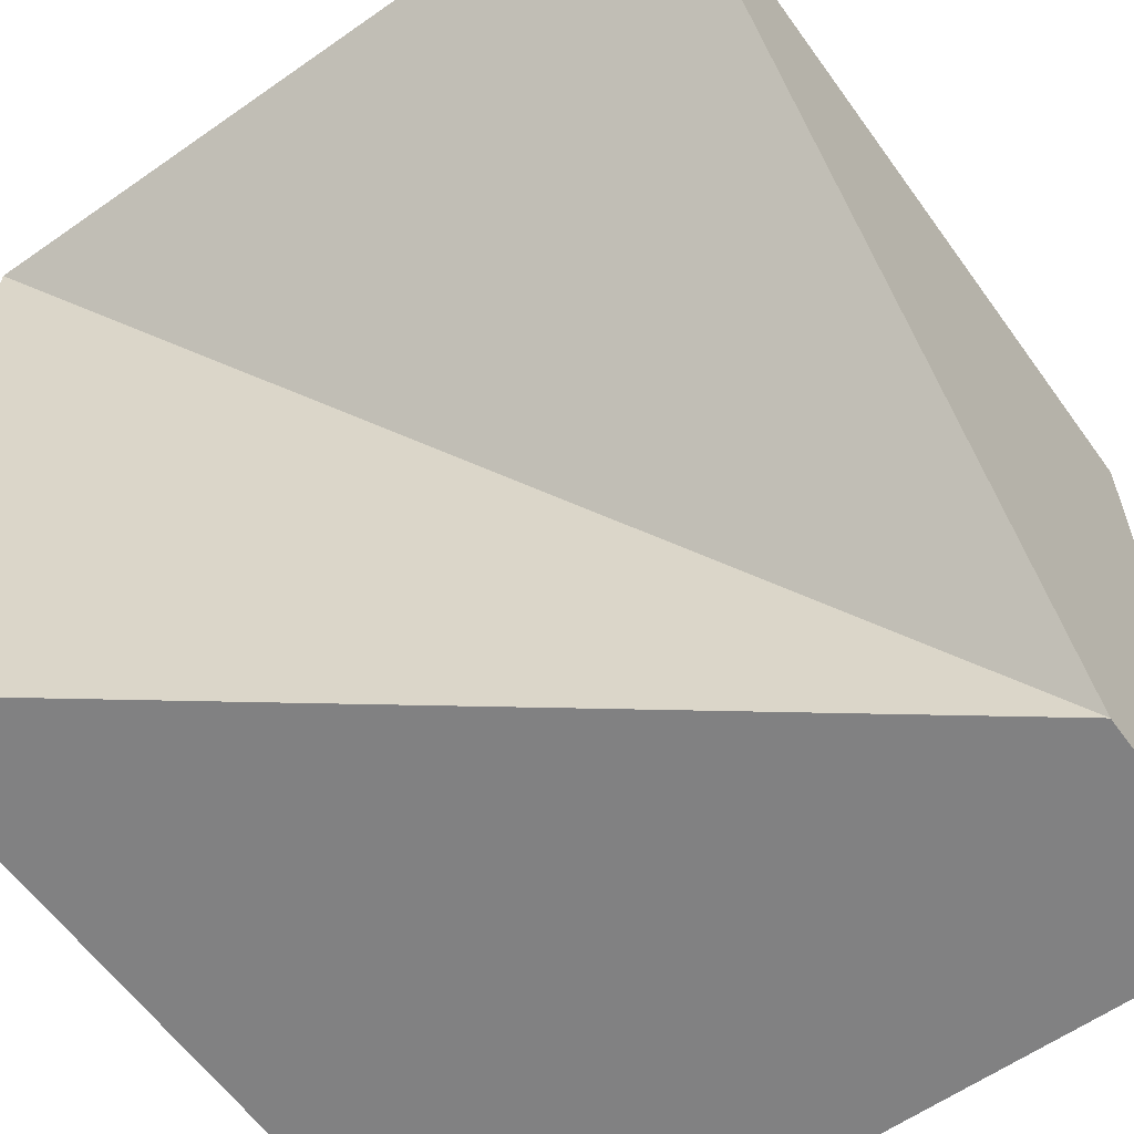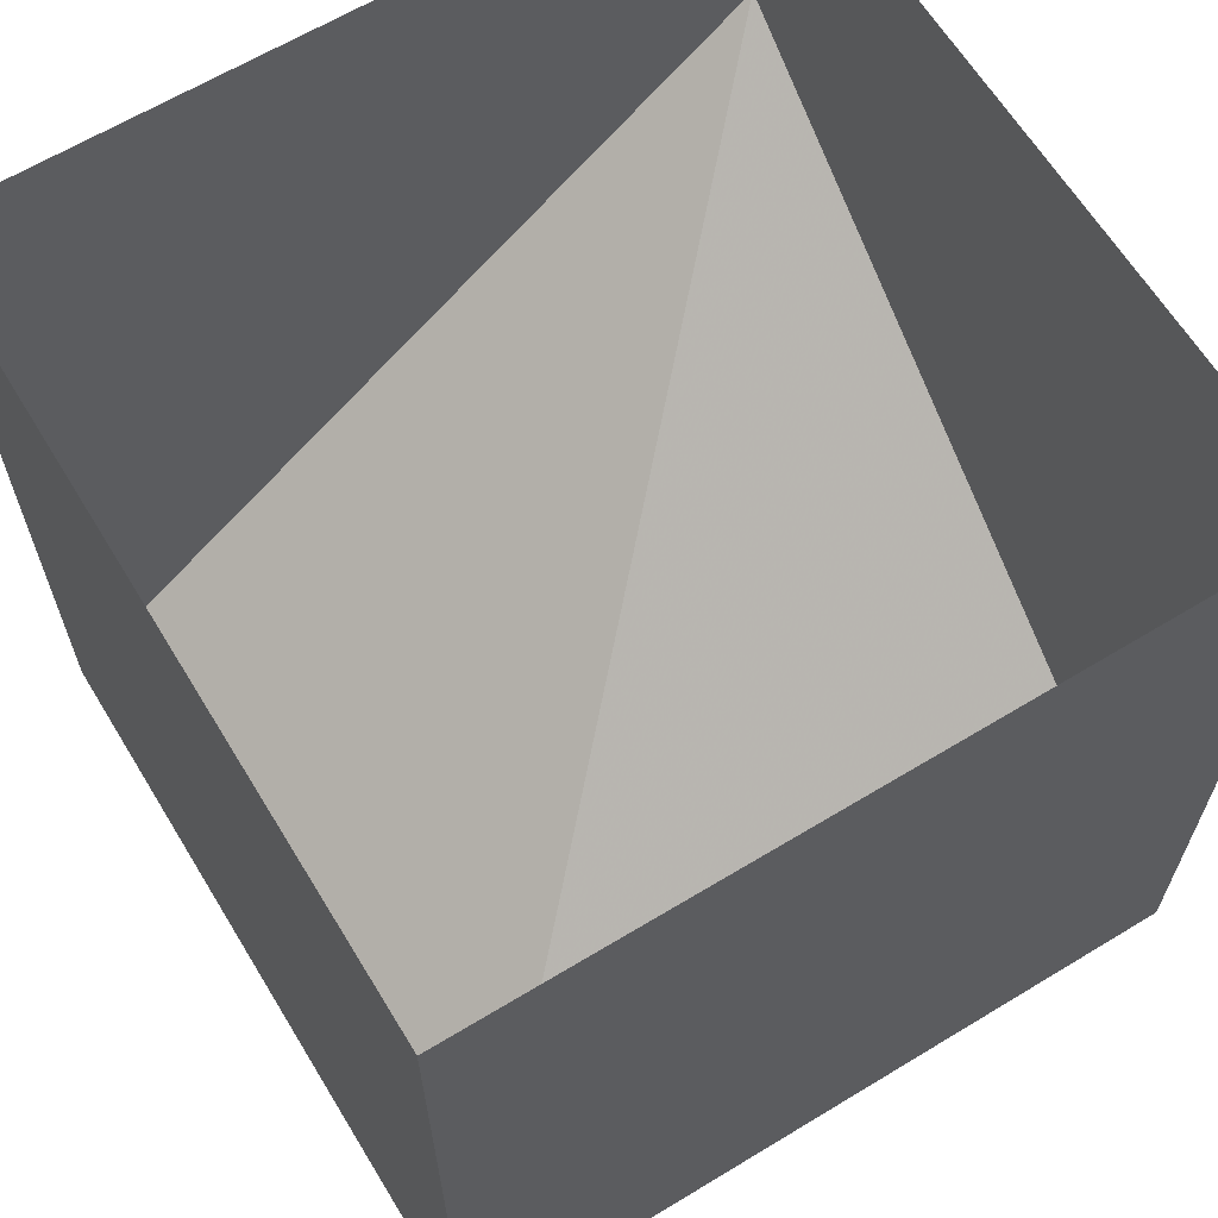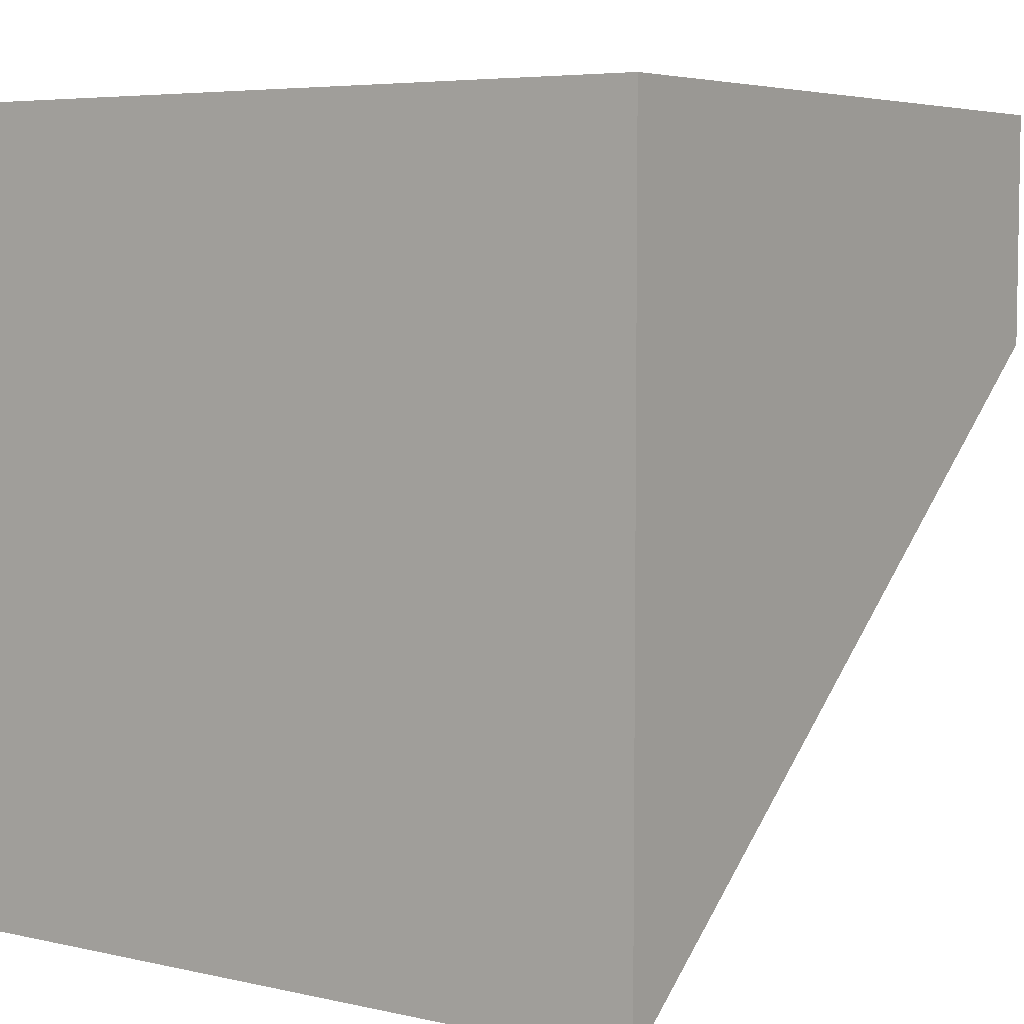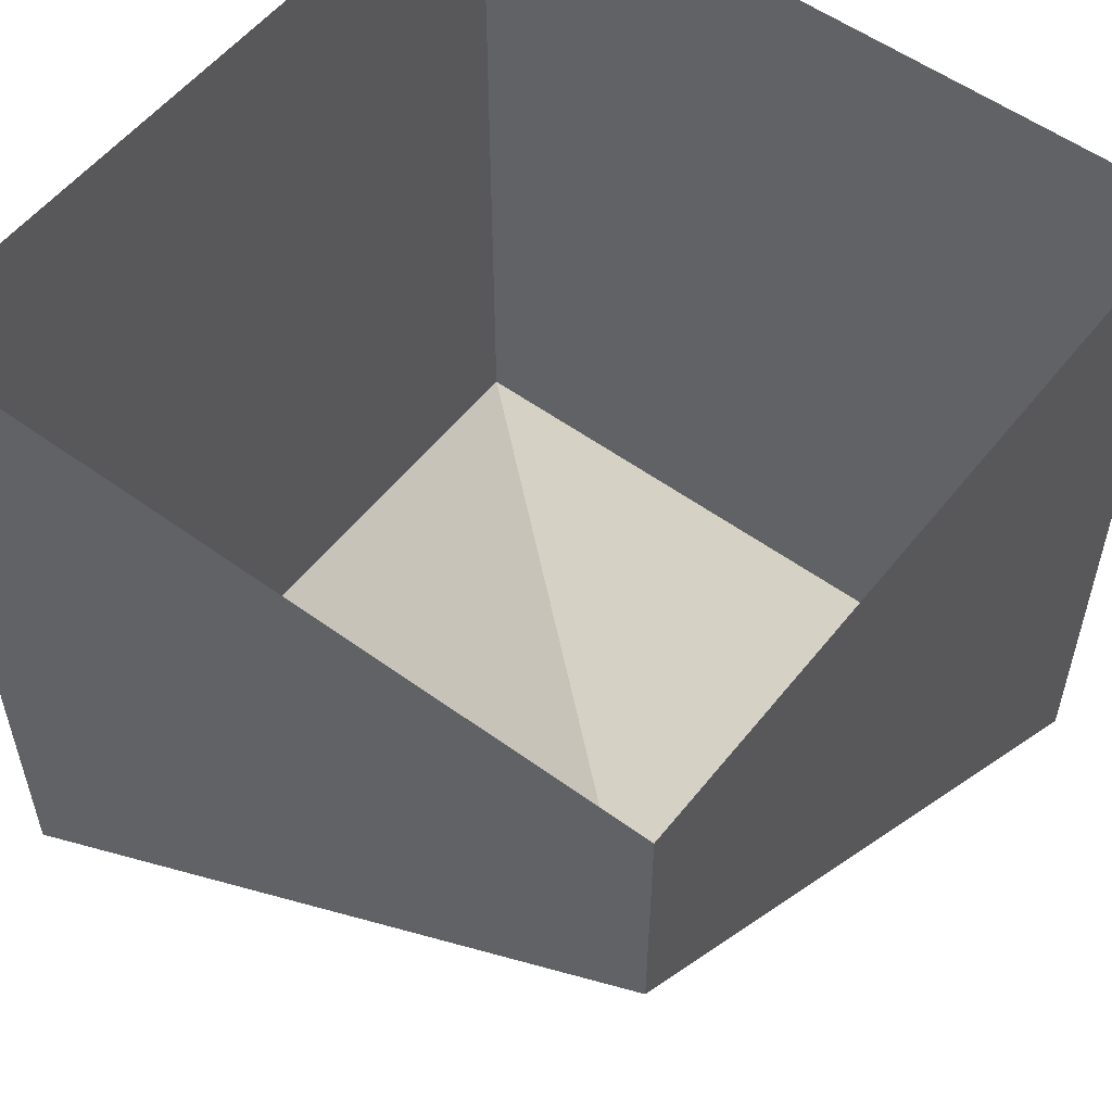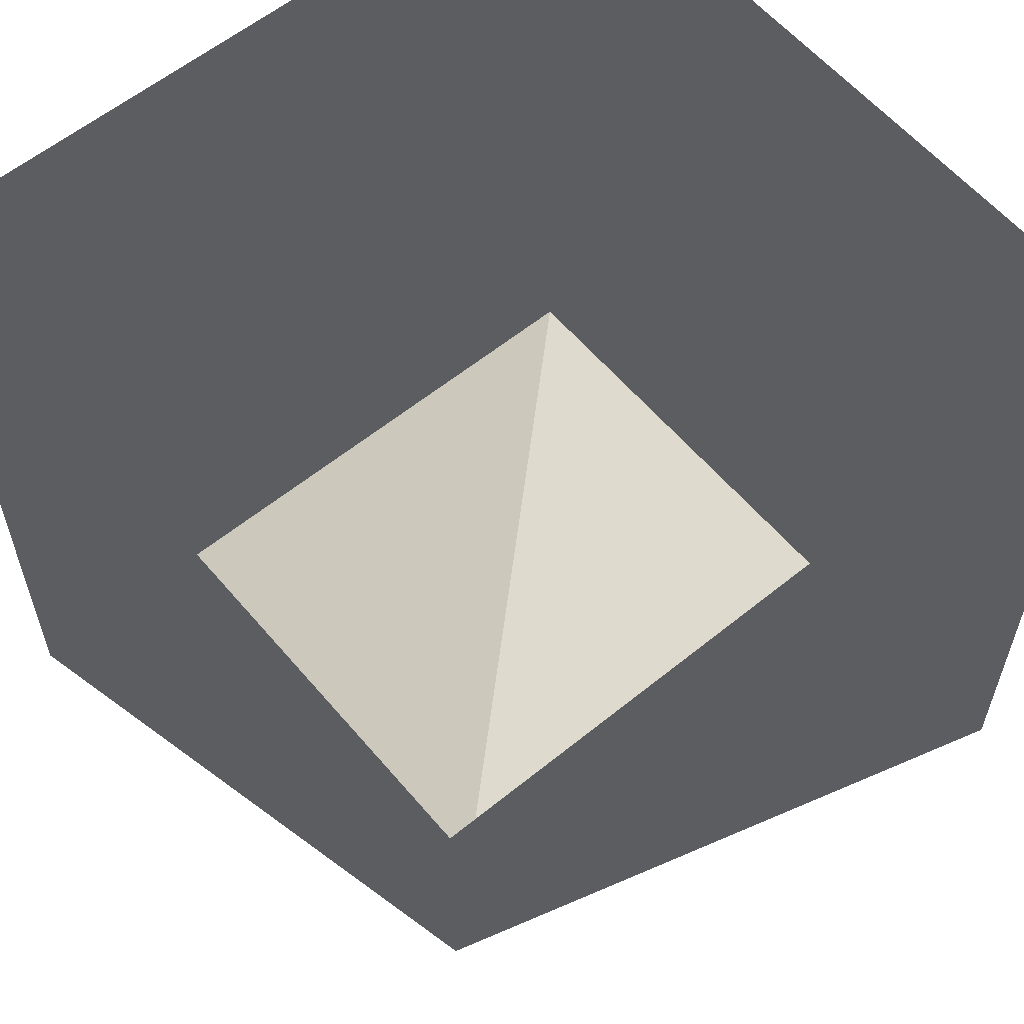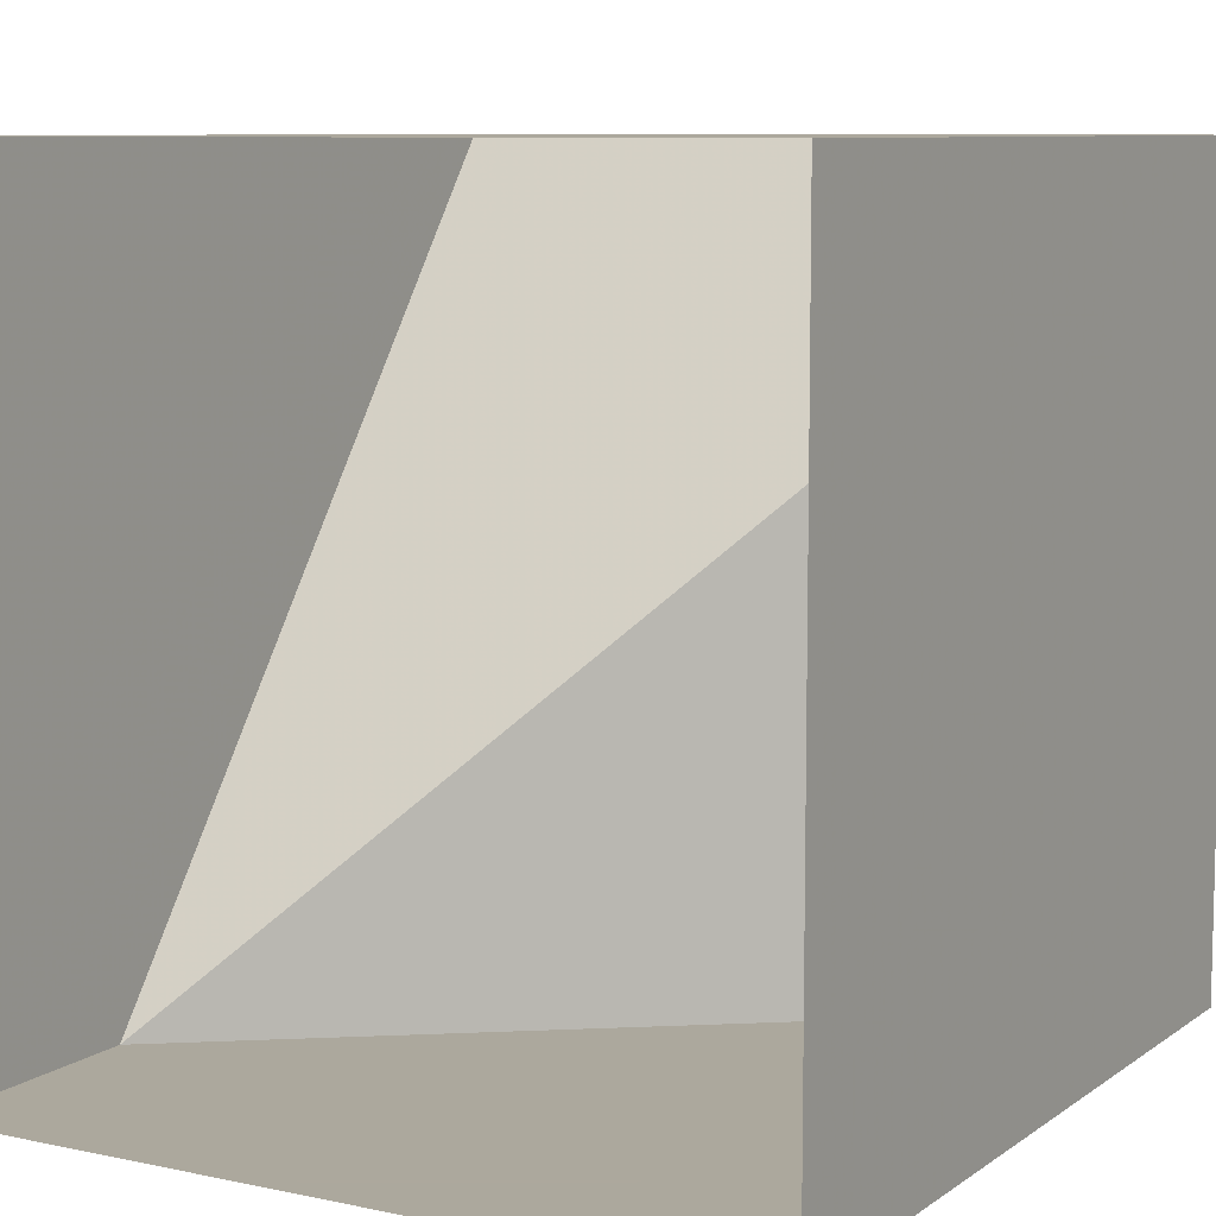
<metadata>
{"format":"obj","ext":"obj","renderer":"f3d","projection":"perspective","resolution":1024,"background":"white","views":[{"elev":-60.4,"azim":35.6,"up":"+Z"},{"elev":64.2,"azim":-31.4,"up":"+Y"},{"elev":5.7,"azim":34.3,"up":"+Y"},{"elev":54.8,"azim":127.6,"up":"+Y"},{"elev":59.1,"azim":140.1,"up":"+Y"},{"elev":8.6,"azim":-150.1,"up":"+Z"}]}
</metadata>
<code>
o roof/1933/l_concave
v -64 -128 -64
v -64 -120 -64
v 64 -24 -64
v 64 -32 -64
v -64 -136 -64
v -64 -136 64
v -64 -128 64
v -64 -120 64
v -64 -104 64
v -64 -104 -64
v 64 -16 -64
v 64 -120 64
v 64 -128 64
v 64 -40 -64
v 64 -136 64
v 64 -104 64
v -64 0 64
v -64 0 -64
v 64 0 -64
v 64 0 64
v 64 64 -64
v 64 -192 -64
v -64 64 -64
v -64 -192 -64
v -64 64 64
v 64 64 64
v 64 -192 64
v -64 -192 64
v -64 -40 -64
f 1 2 3
f 1 3 4
f 1 4 5
f 1 5 6
f 1 6 7
f 1 7 2
f 2 7 8
f 2 8 9
f 2 9 10
f 2 10 3
f 3 10 11
f 3 11 12
f 3 12 4
f 4 12 13
f 4 13 14
f 4 14 5
f 5 14 6
f 6 14 15
f 6 15 7
f 7 15 13
f 7 13 8
f 8 13 12
f 8 12 16
f 8 16 9
f 9 16 17
f 9 17 18
f 9 18 10
f 10 18 11
f 11 18 19
f 11 19 20
f 11 20 16
f 11 16 12
f 14 13 15
f 16 20 17

</code>
